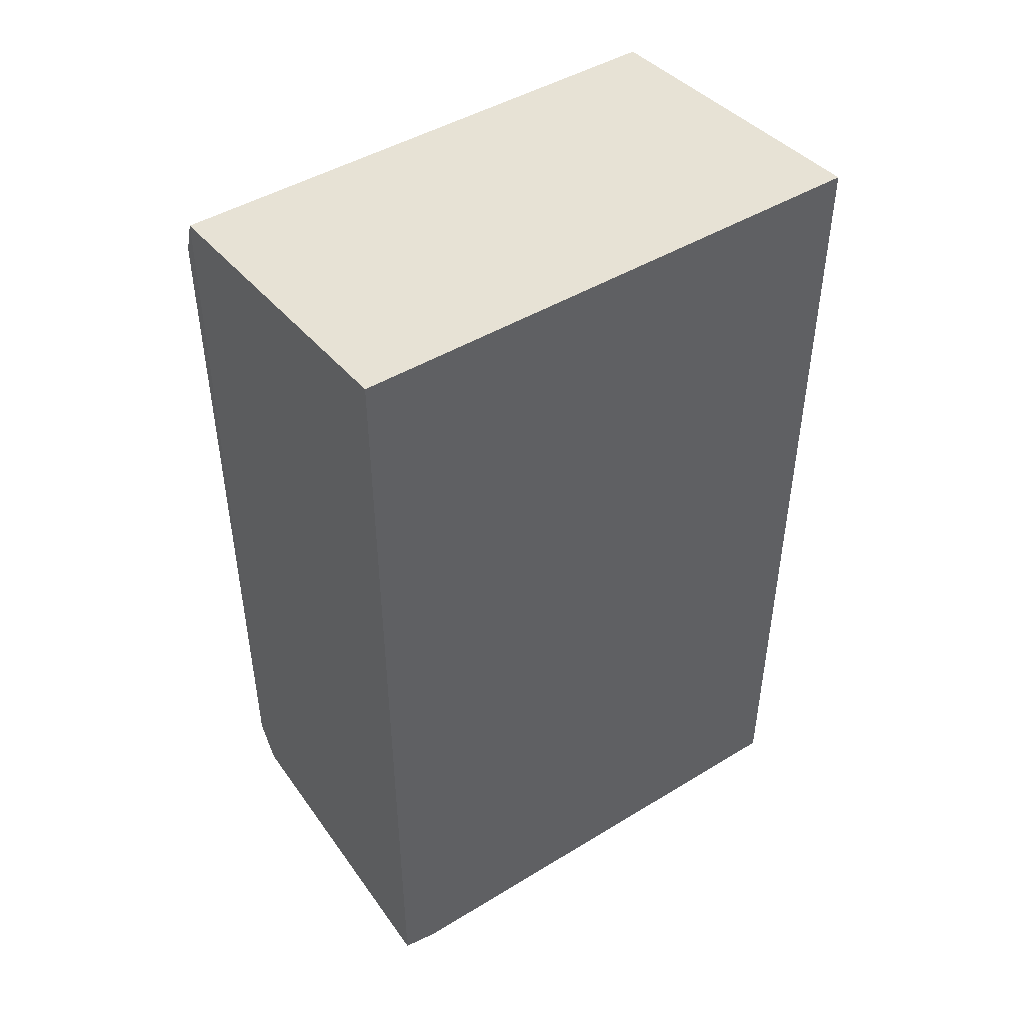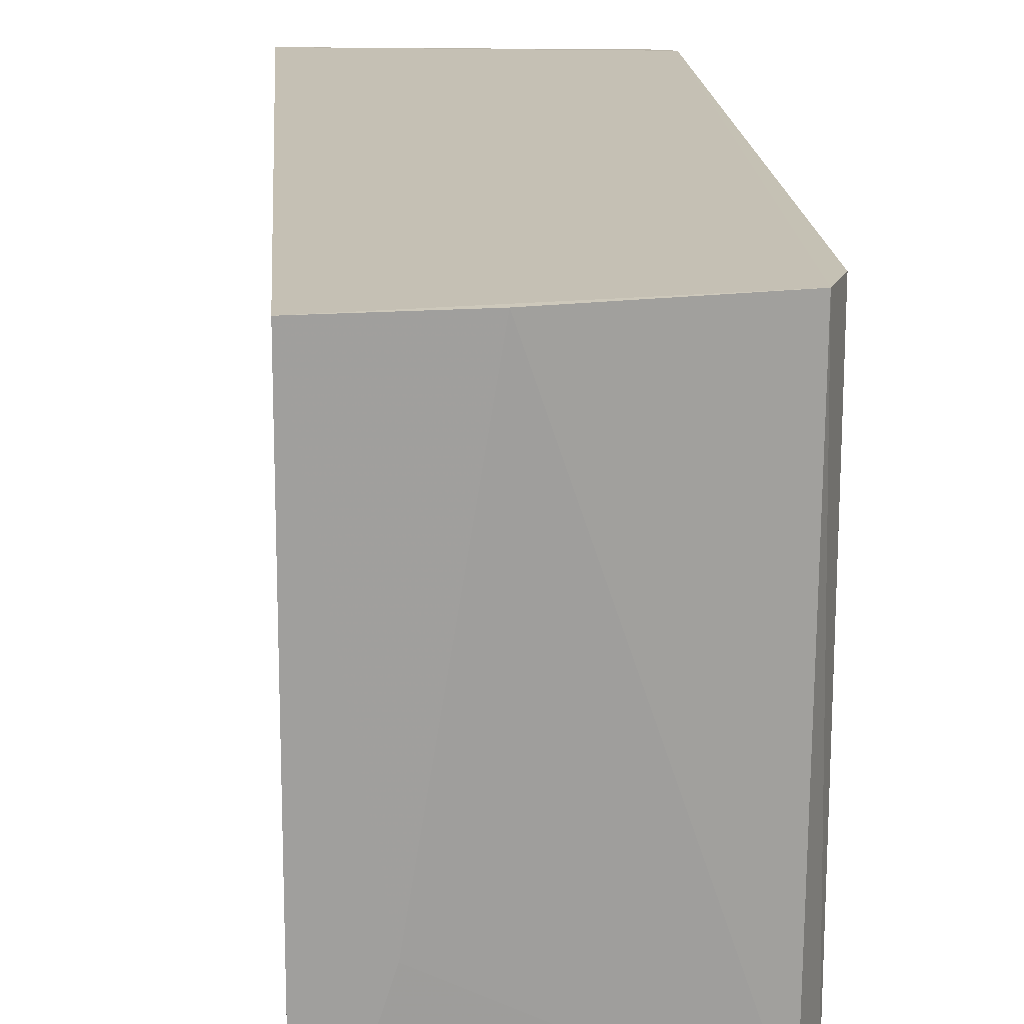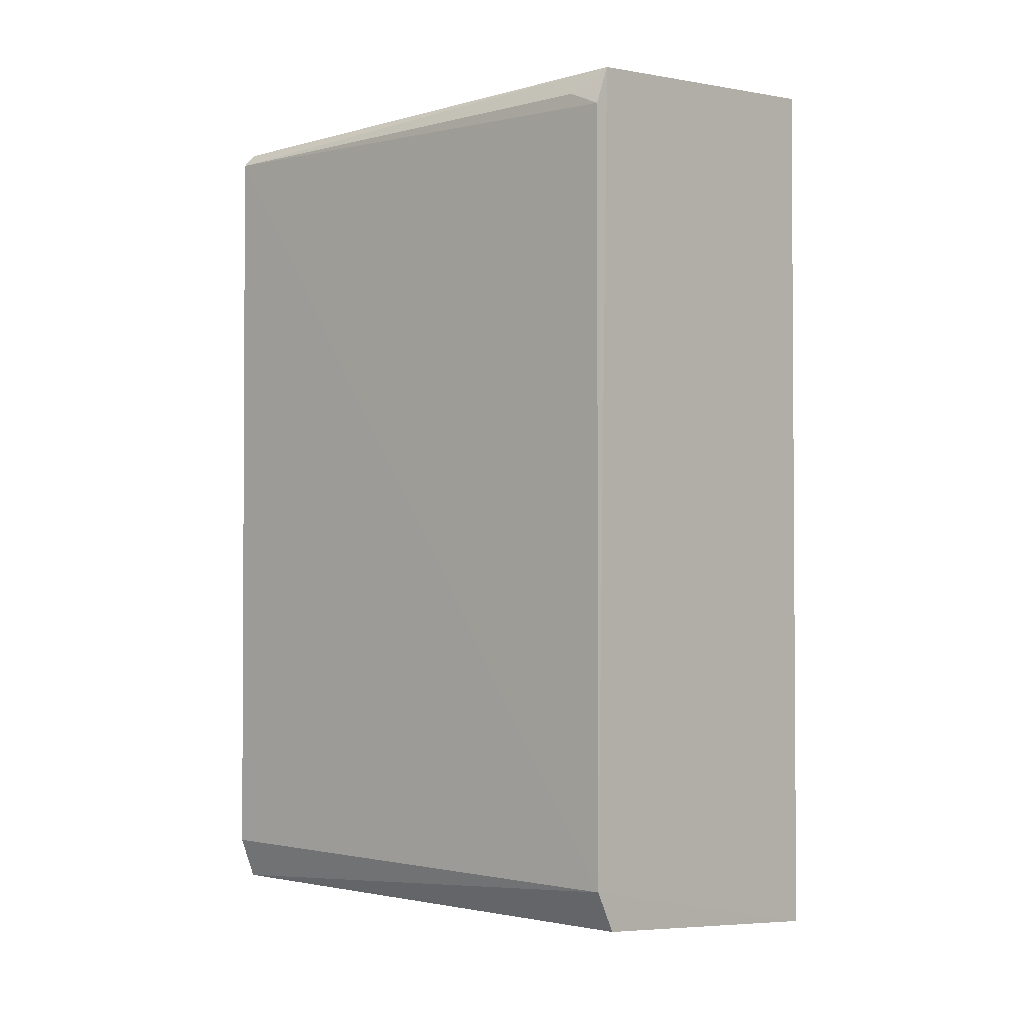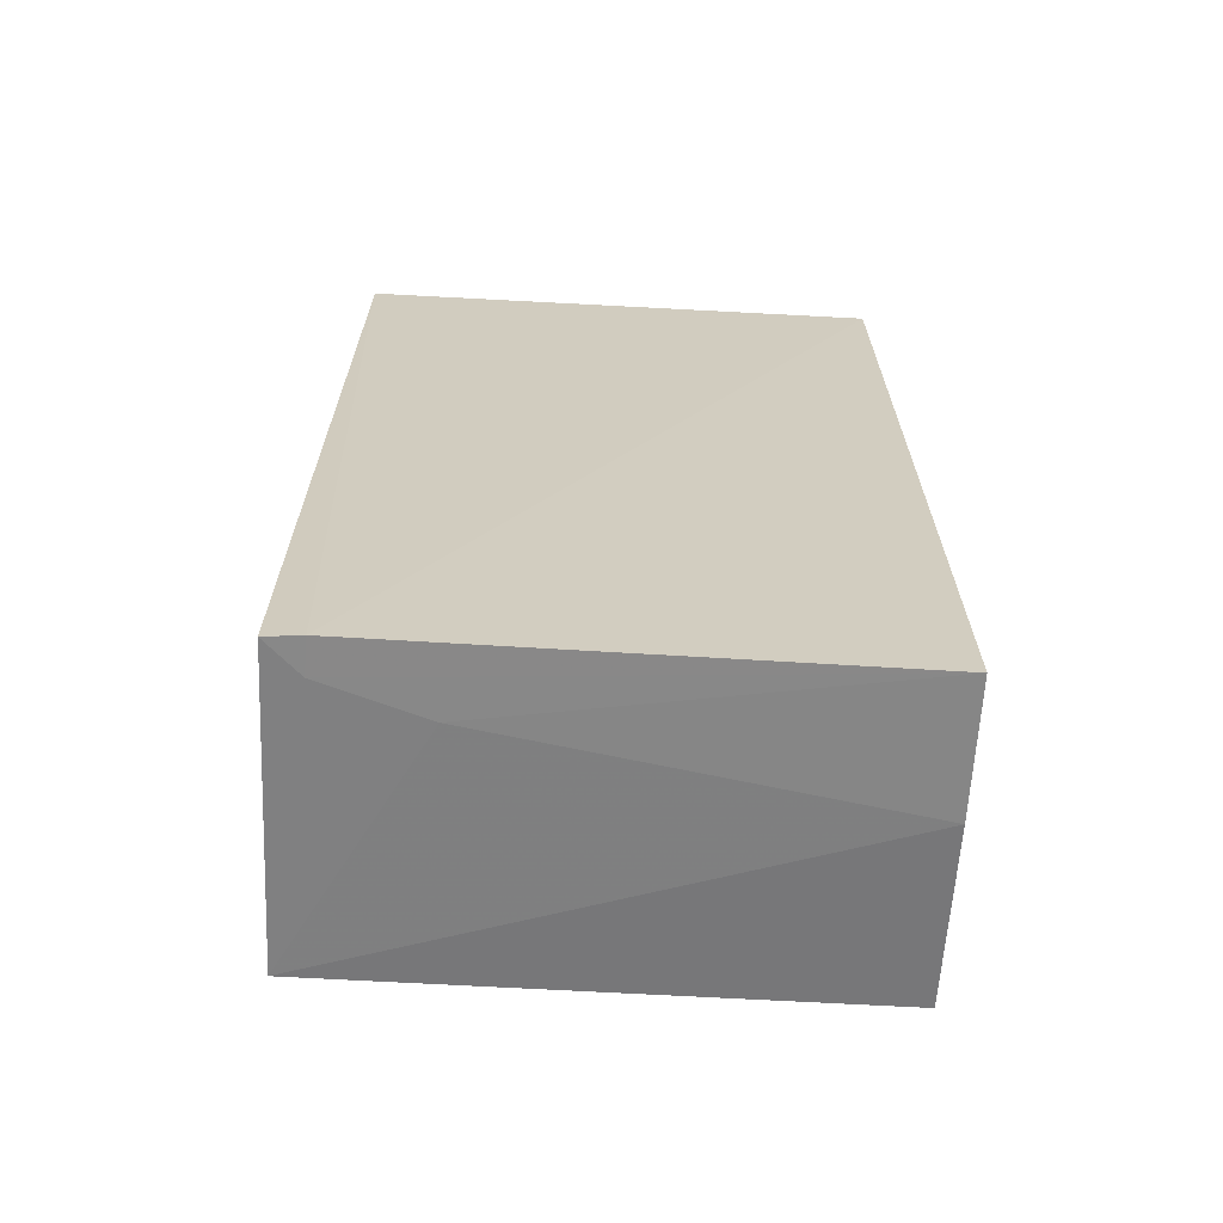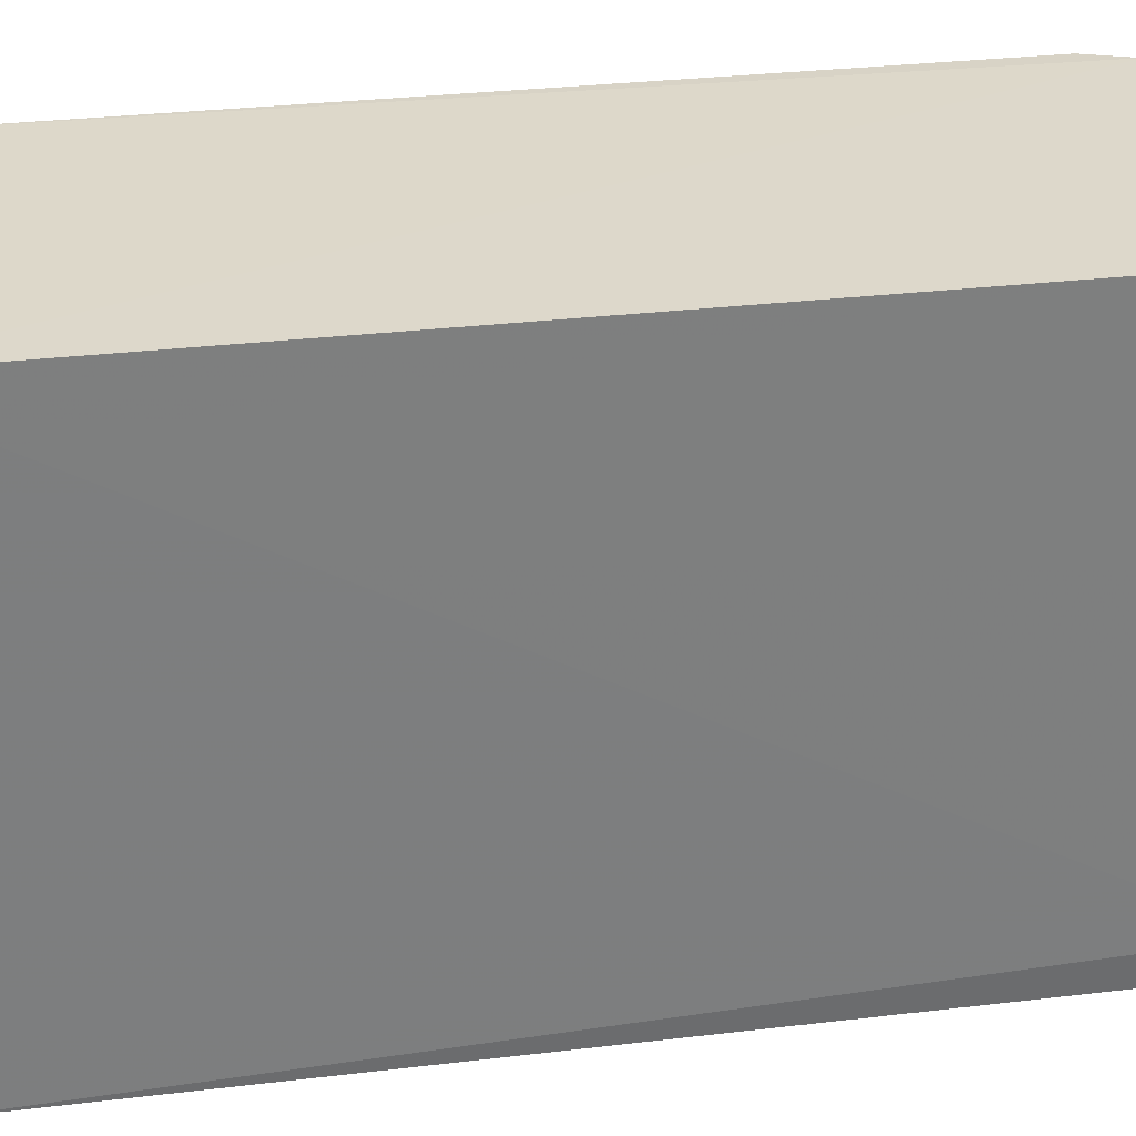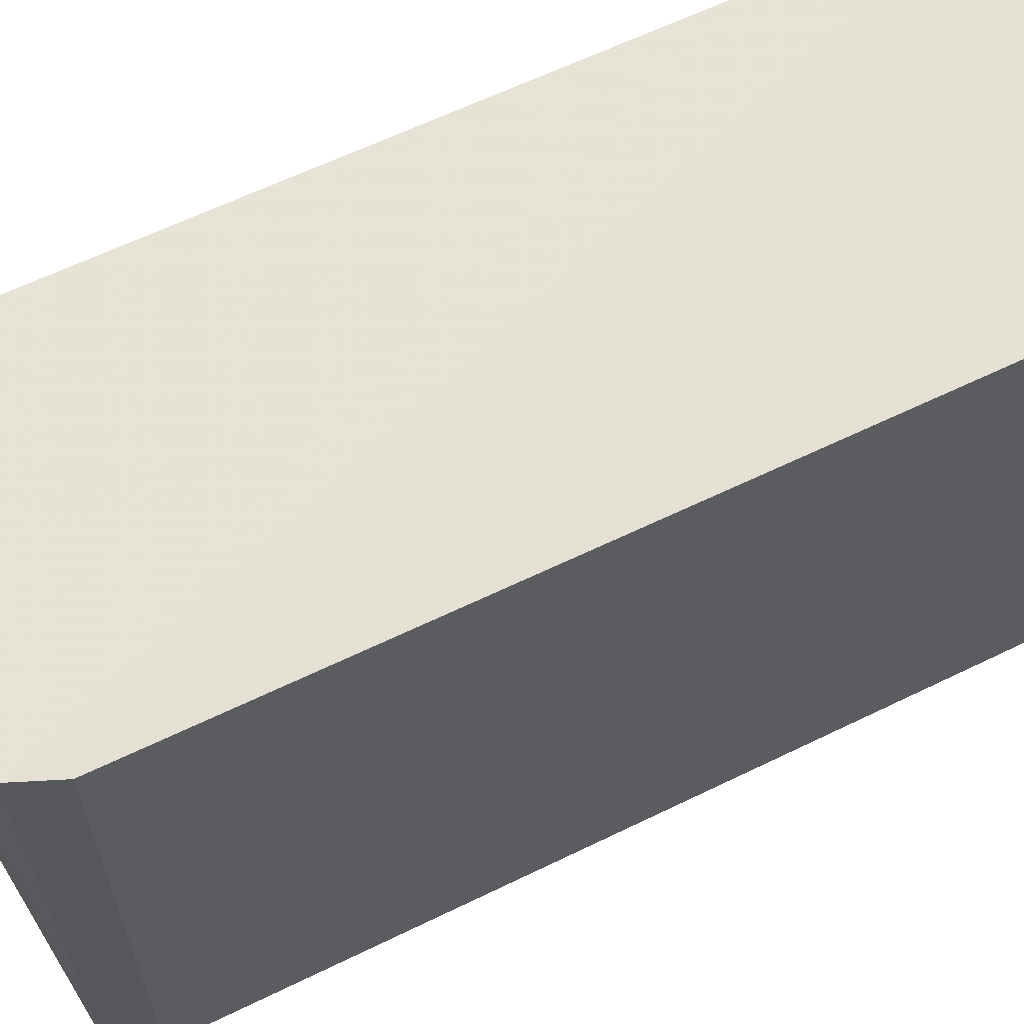
<metadata>
{"format":"obj","ext":"obj","renderer":"f3d","projection":"perspective","resolution":1024,"background":"white","views":[{"elev":46.4,"azim":-124.9,"up":"+Y"},{"elev":18.3,"azim":-4.3,"up":"+Z"},{"elev":-2.2,"azim":132.7,"up":"+Y"},{"elev":-66.0,"azim":-92.9,"up":"+Y"},{"elev":31.1,"azim":-99.6,"up":"+Z"},{"elev":62.9,"azim":63.8,"up":"+Z"}]}
</metadata>
<code>
v 0.0424 0.02166 0.06004
v 0.04234 -0.02021 0.06004
v 0.04237 -0.0203 0.03133
v 0.02445 0.02427 0.03136
v 0.02445 0.02398 0.06005
v 0.04155 0.02272 0.03132
v 0.0414 -0.02246 0.06009
v 0.04232 0.02068 0.03136
v 0.02445 -0.02407 0.03136
v 0.04169 0.02239 0.05999
v 0.04224 0.02149 0.03319
v 0.04121 -0.02247 0.03136
v 0.02439 -0.02446 0.06005
v 0.02426 -0.02413 0.03327
v 0.03146 -0.02399 0.06005
v 0.0279 -0.024 0.03855
v 0.02617 -0.02403 0.03319
f 1 2 3
f 6 4 5
f 7 2 1
f 7 1 5
f 7 3 2
f 8 1 3
f 8 3 6
f 9 6 3
f 9 4 6
f 10 6 5
f 10 5 1
f 10 1 6
f 11 8 6
f 11 6 1
f 11 1 8
f 12 9 3
f 12 3 7
f 13 7 5
f 14 13 5
f 14 5 4
f 14 4 9
f 15 12 7
f 15 7 13
f 16 12 15
f 16 15 13
f 17 14 9
f 17 9 12
f 17 12 16
f 17 16 13
f 17 13 14

</code>
